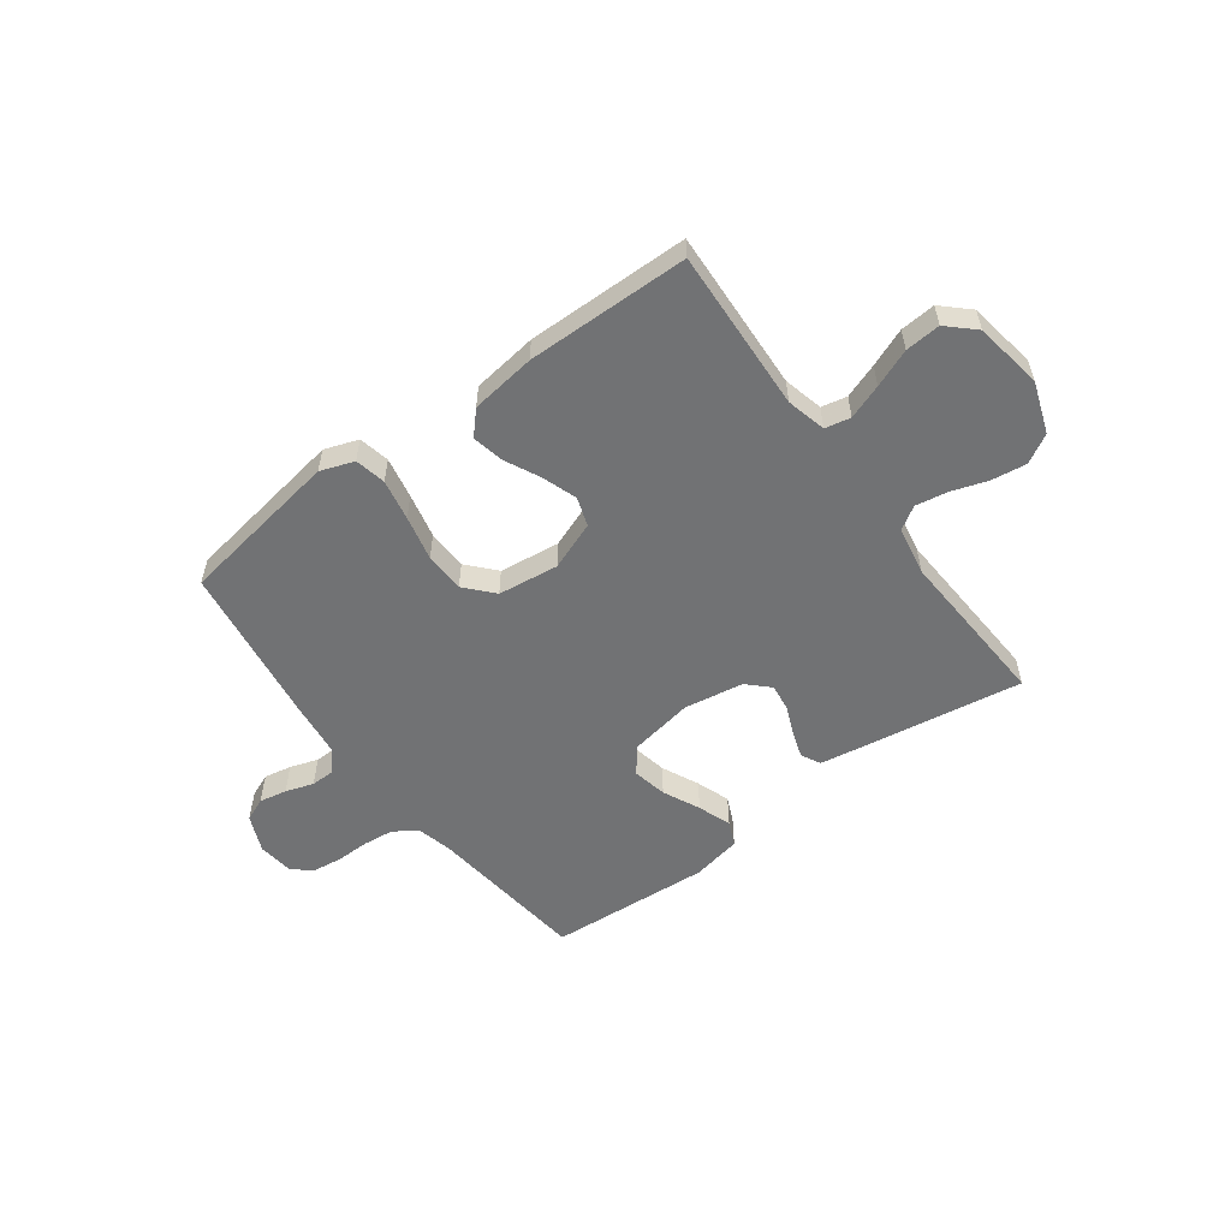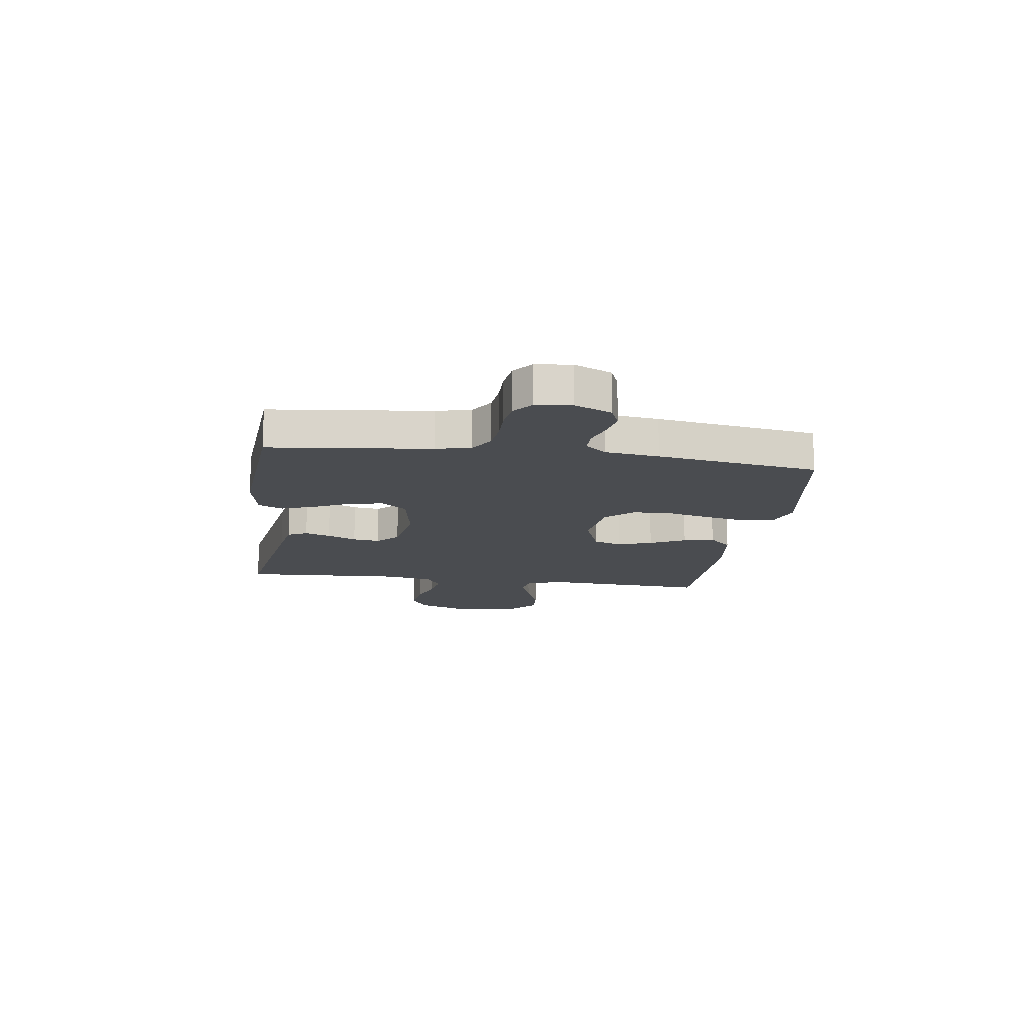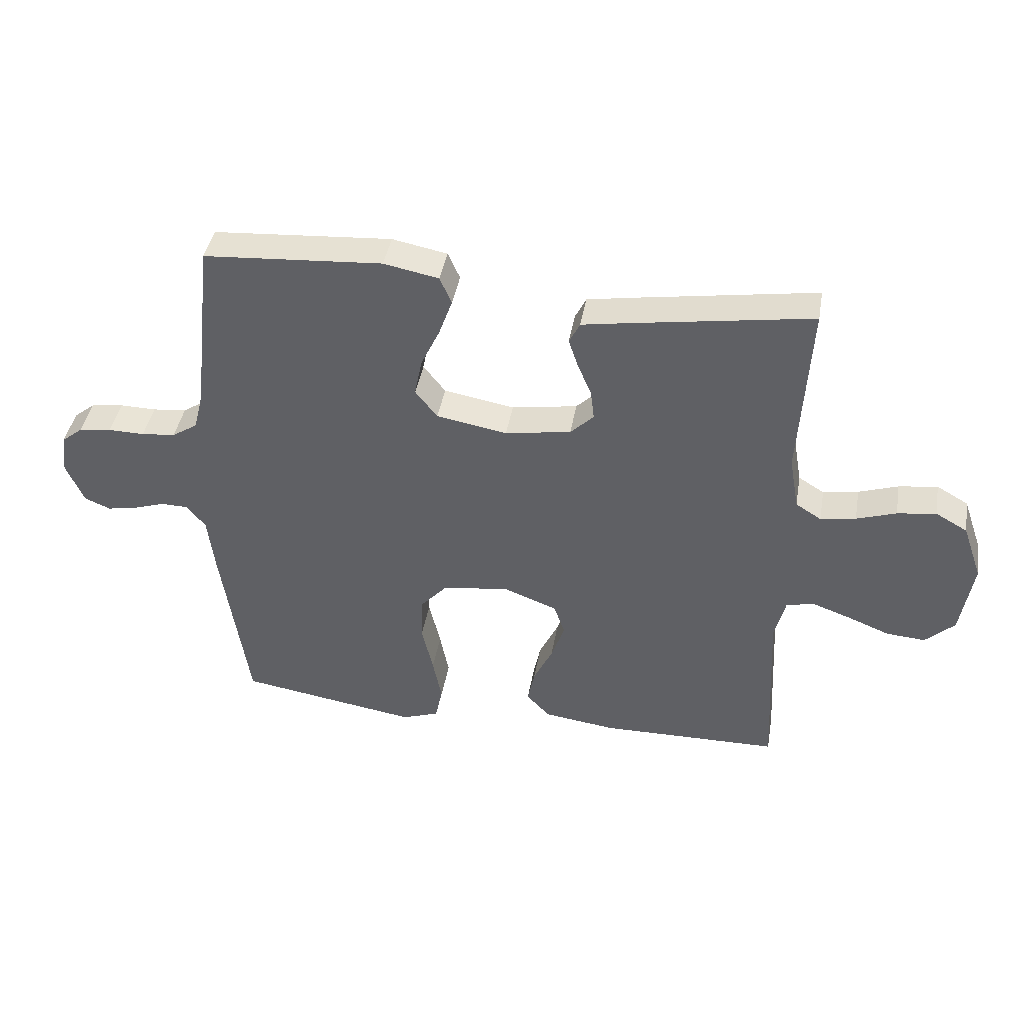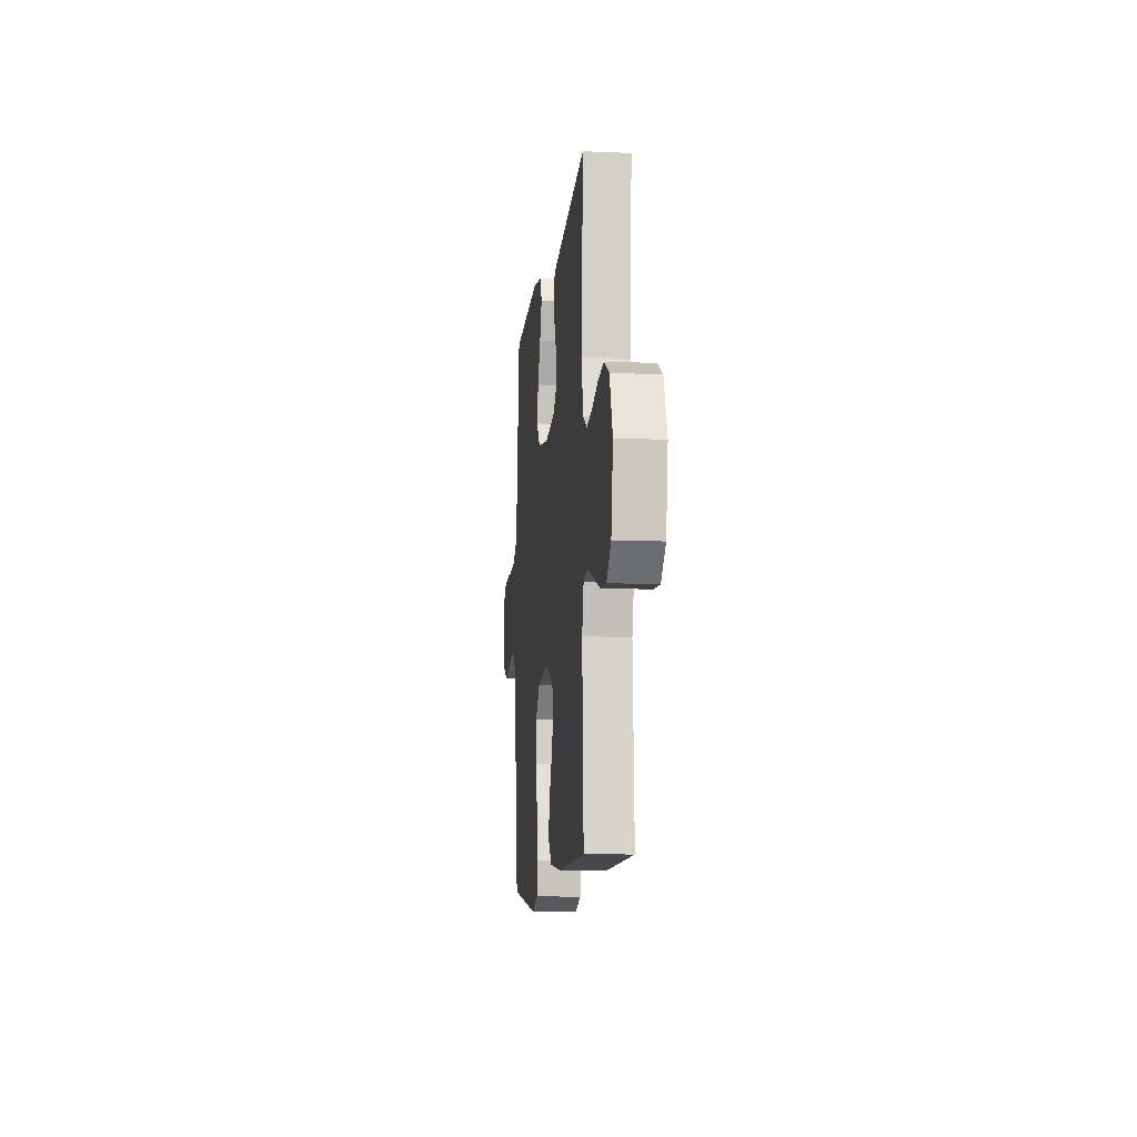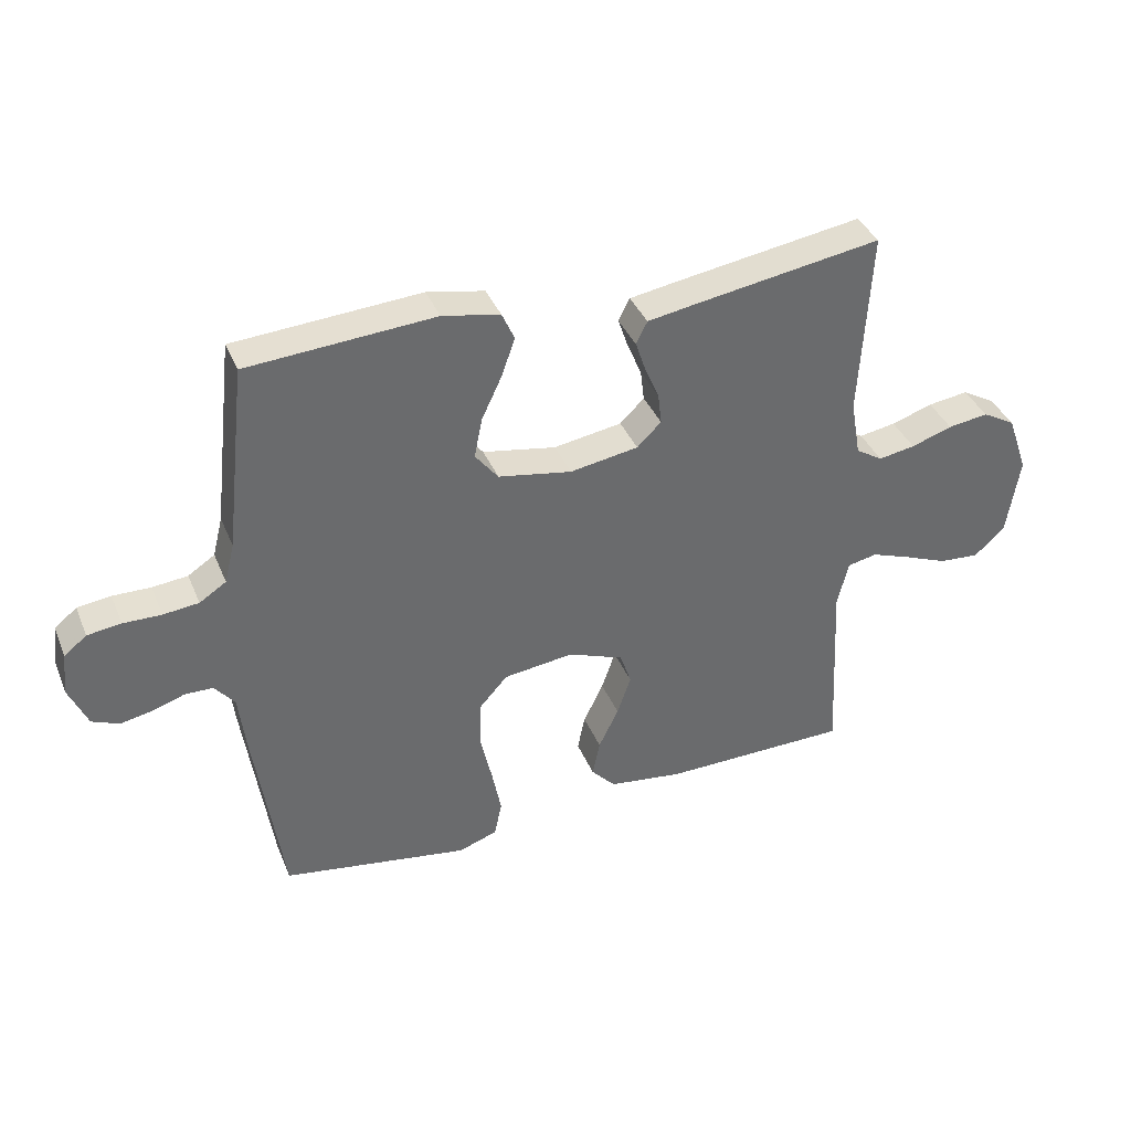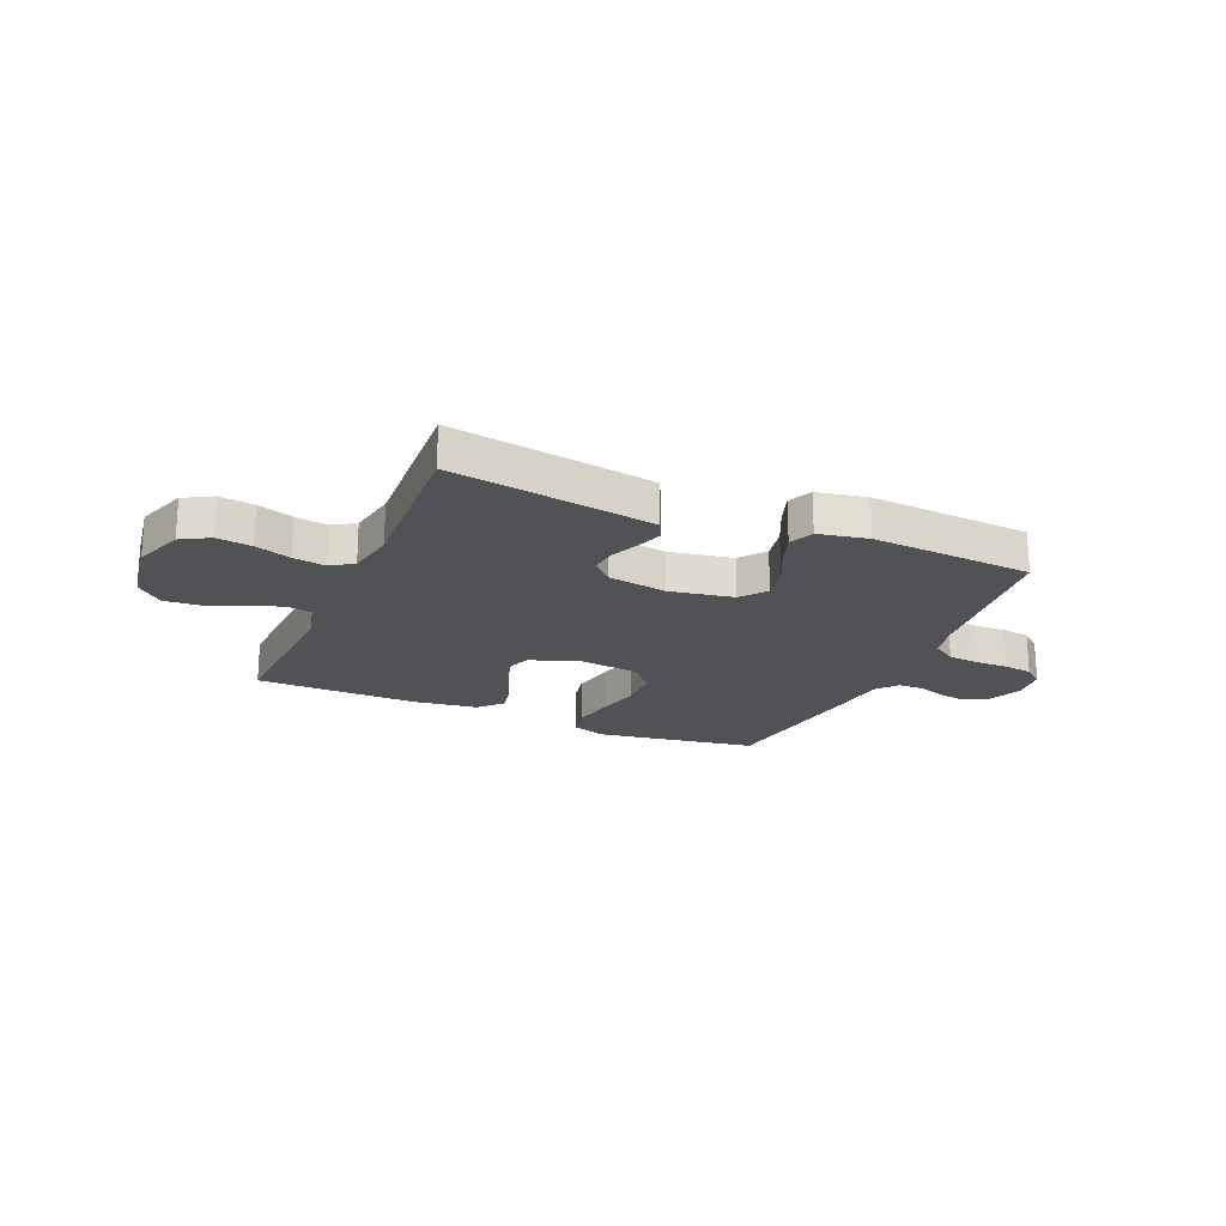
<metadata>
{"format":"obj","ext":"obj","renderer":"f3d","projection":"perspective","resolution":1024,"background":"white","views":[{"elev":-55.4,"azim":-143.5,"up":"+Y"},{"elev":-14.9,"azim":81.9,"up":"+Y"},{"elev":41.8,"azim":-170.2,"up":"+Z"},{"elev":-10.7,"azim":-96.4,"up":"+Z"},{"elev":37.9,"azim":159.0,"up":"+Z"},{"elev":-21.0,"azim":-23.3,"up":"+Y"}]}
</metadata>
<code>
v 0.5 0.07 -0.5
v 0.2 0.07 -0.548
v 0.138 0.07 -0.526
v 0.126 0.07 -0.469
v 0.141 0.07 -0.393
v 0.16 0.07 -0.31
v 0.158 0.07 -0.236
v 0.112 0.07 -0.185
v 0 0.07 -0.171
v -0.089 0.07 -0.205
v -0.107 0.07 -0.258
v -0.085 0.07 -0.322
v -0.053 0.07 -0.388
v -0.041 0.07 -0.446
v -0.08 0.07 -0.488
v -0.2 0.07 -0.504
v -0.5 0.07 -0.5
v -0.485 0.07 -0.2
v -0.503 0.07 -0.127
v -0.55 0.07 -0.117
v -0.614 0.07 -0.14
v -0.684 0.07 -0.168
v -0.749 0.07 -0.173
v -0.798 0.07 -0.127
v -0.818 0.07 0
v -0.785 0.07 0.094
v -0.732 0.07 0.124
v -0.667 0.07 0.115
v -0.601 0.07 0.093
v -0.542 0.07 0.083
v -0.499 0.07 0.11
v -0.483 0.07 0.2
v -0.5 0.07 0.5
v -0.2 0.07 0.453
v -0.122 0.07 0.44
v -0.104 0.07 0.404
v -0.12 0.07 0.356
v -0.143 0.07 0.302
v -0.149 0.07 0.252
v -0.11 0.07 0.214
v 0 0.07 0.196
v 0.118 0.07 0.217
v 0.155 0.07 0.264
v 0.142 0.07 0.328
v 0.11 0.07 0.396
v 0.088 0.07 0.458
v 0.108 0.07 0.503
v 0.2 0.07 0.521
v 0.5 0.07 0.5
v 0.534 0.07 0.2
v 0.55 0.07 0.136
v 0.593 0.07 0.108
v 0.65 0.07 0.102
v 0.711 0.07 0.103
v 0.765 0.07 0.096
v 0.801 0.07 0.067
v 0.809 0.07 0
v 0.779 0.07 -0.069
v 0.736 0.07 -0.087
v 0.685 0.07 -0.077
v 0.633 0.07 -0.06
v 0.588 0.07 -0.061
v 0.556 0.07 -0.1
v 0.544 0.07 -0.2
v 0.5 0 -0.5
v 0.2 0 -0.548
v 0.138 0 -0.526
v 0.126 0 -0.469
v 0.141 0 -0.393
v 0.16 0 -0.31
v 0.158 0 -0.236
v 0.112 0 -0.185
v 0 0 -0.171
v -0.089 0 -0.205
v -0.107 0 -0.258
v -0.085 0 -0.322
v -0.053 0 -0.388
v -0.041 0 -0.446
v -0.08 0 -0.488
v -0.2 0 -0.504
v -0.5 0 -0.5
v -0.485 0 -0.2
v -0.503 0 -0.127
v -0.55 0 -0.117
v -0.614 0 -0.14
v -0.684 0 -0.168
v -0.749 0 -0.173
v -0.798 0 -0.127
v -0.818 0 0
v -0.785 0 0.094
v -0.732 0 0.124
v -0.667 0 0.115
v -0.601 0 0.093
v -0.542 0 0.083
v -0.499 0 0.11
v -0.483 0 0.2
v -0.5 0 0.5
v -0.2 0 0.453
v -0.122 0 0.44
v -0.104 0 0.404
v -0.12 0 0.356
v -0.143 0 0.302
v -0.149 0 0.252
v -0.11 0 0.214
v 0 0 0.196
v 0.118 0 0.217
v 0.155 0 0.264
v 0.142 0 0.328
v 0.11 0 0.396
v 0.088 0 0.458
v 0.108 0 0.503
v 0.2 0 0.521
v 0.5 0 0.5
v 0.534 0 0.2
v 0.55 0 0.136
v 0.593 0 0.108
v 0.65 0 0.102
v 0.711 0 0.103
v 0.765 0 0.096
v 0.801 0 0.067
v 0.809 0 0
v 0.779 0 -0.069
v 0.736 0 -0.087
v 0.685 0 -0.077
v 0.633 0 -0.06
v 0.588 0 -0.061
v 0.556 0 -0.1
v 0.544 0 -0.2
f 4 5 6
f 3 4 6
f 2 3 6
f 1 2 6
f 64 1 6
f 63 64 6
f 62 63 6 7
f 59 60 61
f 58 59 61
f 57 58 61
f 56 57 61
f 55 56 61
f 54 55 61
f 53 54 61
f 52 53 61 62
f 62 7 8
f 52 62 8
f 51 52 8
f 48 49 50
f 47 48 50
f 46 47 50
f 45 46 50
f 44 45 50
f 43 44 50 51
f 51 8 9
f 43 51 9
f 42 43 9
f 36 37 38
f 35 36 38
f 34 35 38
f 33 34 38
f 32 33 38
f 31 32 38 39
f 30 31 39 40
f 27 28 29
f 26 27 29
f 25 26 29
f 24 25 29
f 23 24 29
f 22 23 29
f 21 22 29
f 20 21 29 30
f 30 40 41
f 20 30 41
f 19 20 41
f 16 17 18
f 15 16 18
f 14 15 18
f 13 14 18
f 12 13 18
f 11 12 18 19
f 42 9 10
f 41 42 10
f 19 41 10
f 10 11 19
f 70 69 68
f 70 68 67
f 70 67 66
f 70 66 65
f 70 65 128
f 70 128 127
f 71 70 127 126
f 125 124 123
f 125 123 122
f 125 122 121
f 125 121 120
f 125 120 119
f 125 119 118
f 125 118 117
f 126 125 117 116
f 72 71 126
f 72 126 116
f 72 116 115
f 114 113 112
f 114 112 111
f 114 111 110
f 114 110 109
f 114 109 108
f 115 114 108 107
f 73 72 115
f 73 115 107
f 73 107 106
f 102 101 100
f 102 100 99
f 102 99 98
f 102 98 97
f 102 97 96
f 103 102 96 95
f 104 103 95 94
f 93 92 91
f 93 91 90
f 93 90 89
f 93 89 88
f 93 88 87
f 93 87 86
f 93 86 85
f 94 93 85 84
f 105 104 94
f 105 94 84
f 105 84 83
f 82 81 80
f 82 80 79
f 82 79 78
f 82 78 77
f 82 77 76
f 83 82 76 75
f 74 73 106
f 74 106 105
f 74 105 83
f 83 75 74
f 1 65 66 2
f 2 66 67 3
f 3 67 68 4
f 4 68 69 5
f 5 69 70 6
f 6 70 71 7
f 7 71 72 8
f 8 72 73 9
f 9 73 74 10
f 10 74 75 11
f 11 75 76 12
f 12 76 77 13
f 13 77 78 14
f 14 78 79 15
f 15 79 80 16
f 16 80 81 17
f 17 81 82 18
f 18 82 83 19
f 19 83 84 20
f 20 84 85 21
f 21 85 86 22
f 22 86 87 23
f 23 87 88 24
f 24 88 89 25
f 25 89 90 26
f 26 90 91 27
f 27 91 92 28
f 28 92 93 29
f 29 93 94 30
f 30 94 95 31
f 31 95 96 32
f 32 96 97 33
f 33 97 98 34
f 34 98 99 35
f 35 99 100 36
f 36 100 101 37
f 37 101 102 38
f 38 102 103 39
f 39 103 104 40
f 40 104 105 41
f 41 105 106 42
f 42 106 107 43
f 43 107 108 44
f 44 108 109 45
f 45 109 110 46
f 46 110 111 47
f 47 111 112 48
f 48 112 113 49
f 49 113 114 50
f 50 114 115 51
f 51 115 116 52
f 52 116 117 53
f 53 117 118 54
f 54 118 119 55
f 55 119 120 56
f 56 120 121 57
f 57 121 122 58
f 58 122 123 59
f 59 123 124 60
f 60 124 125 61
f 61 125 126 62
f 62 126 127 63
f 63 127 128 64
f 64 128 65 1

</code>
